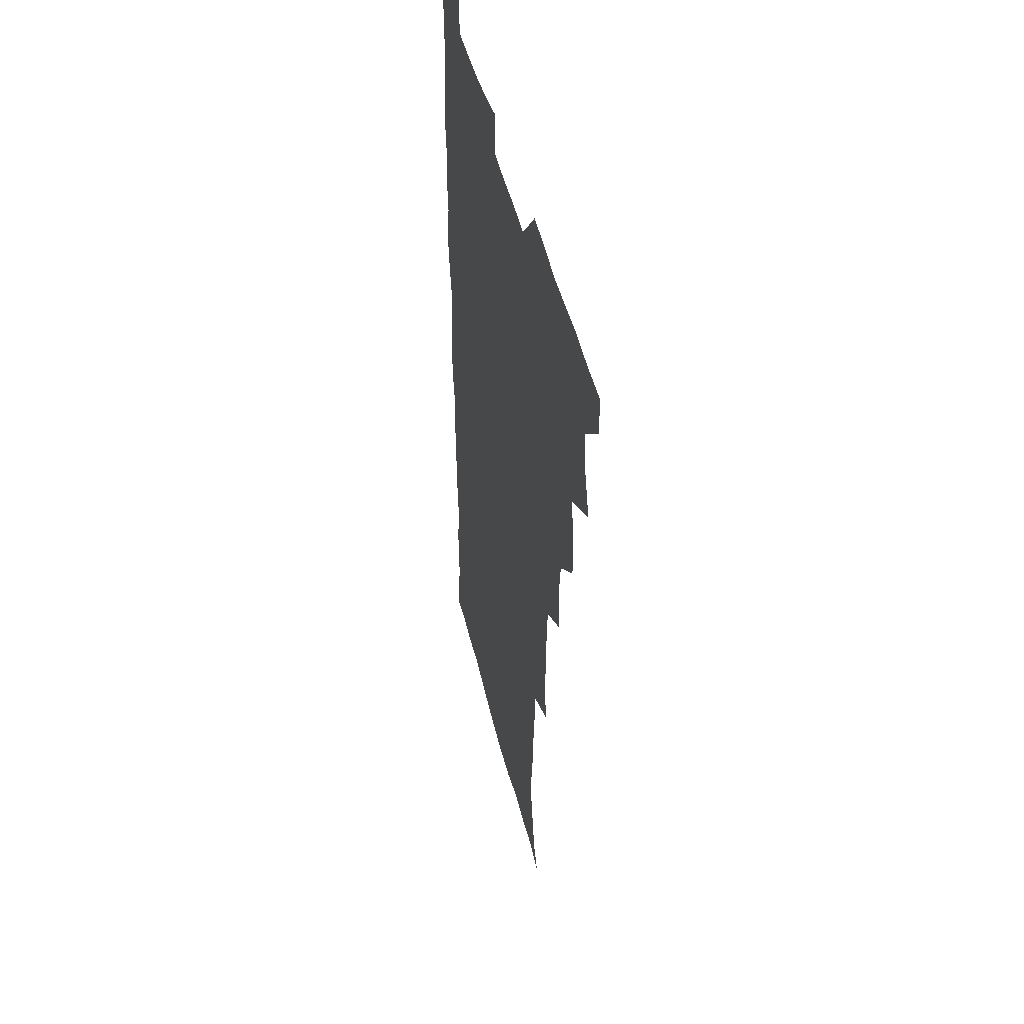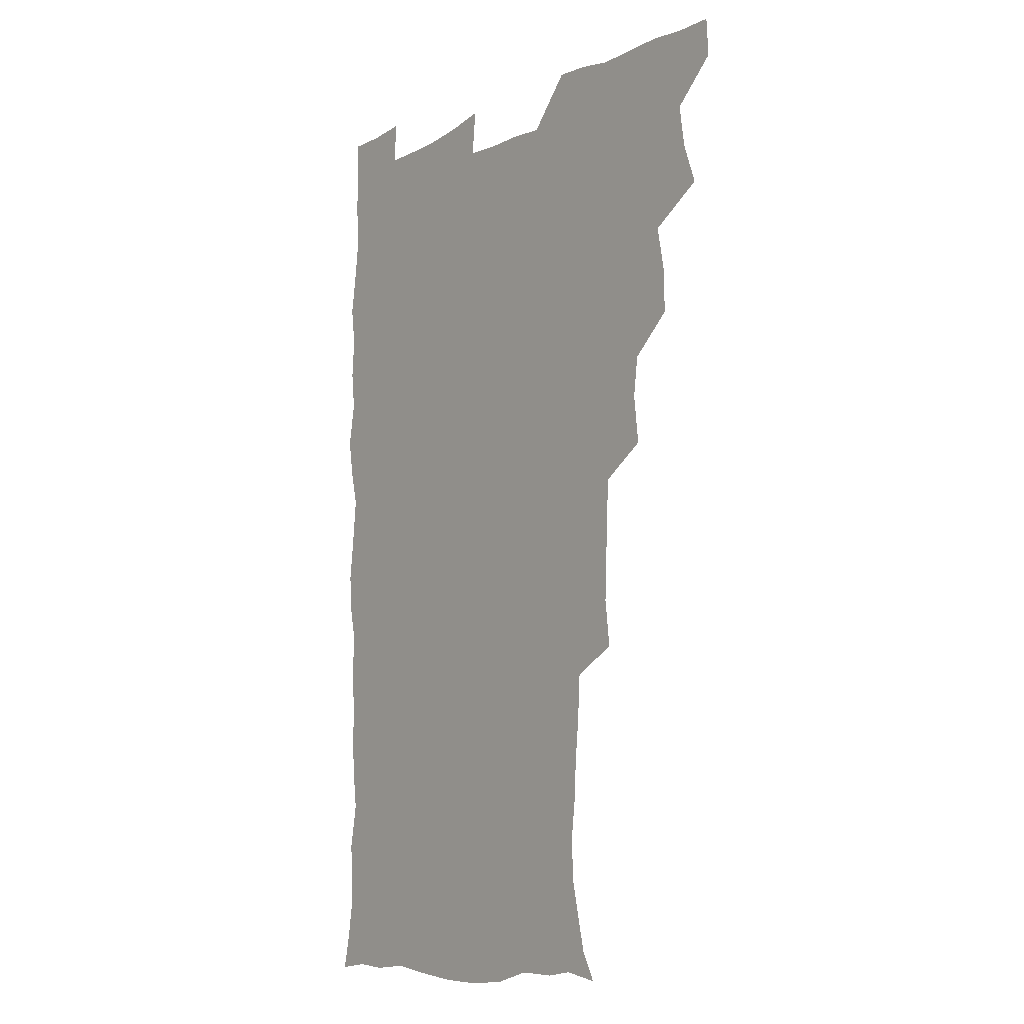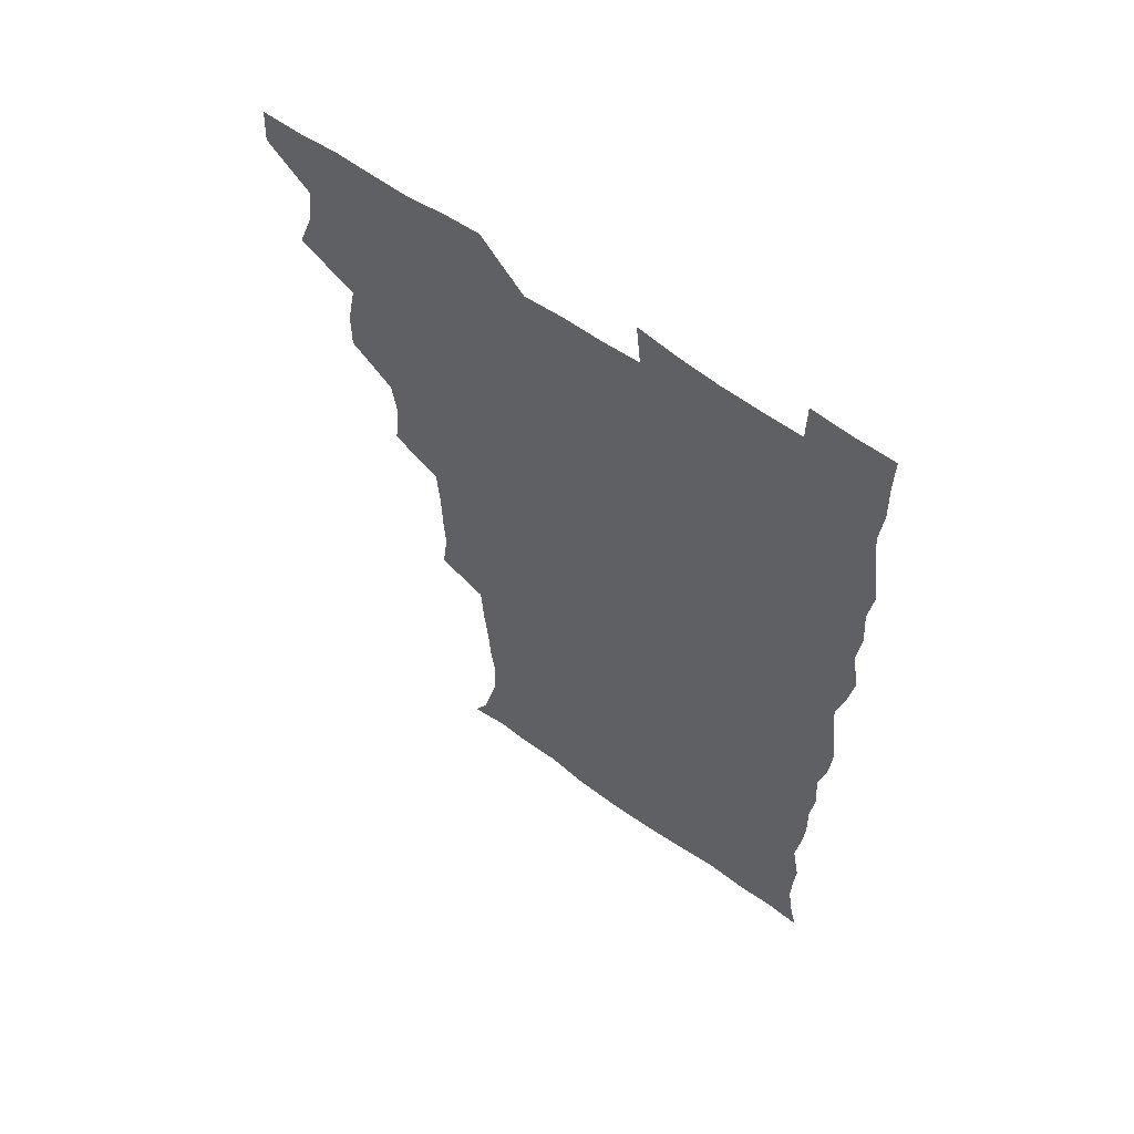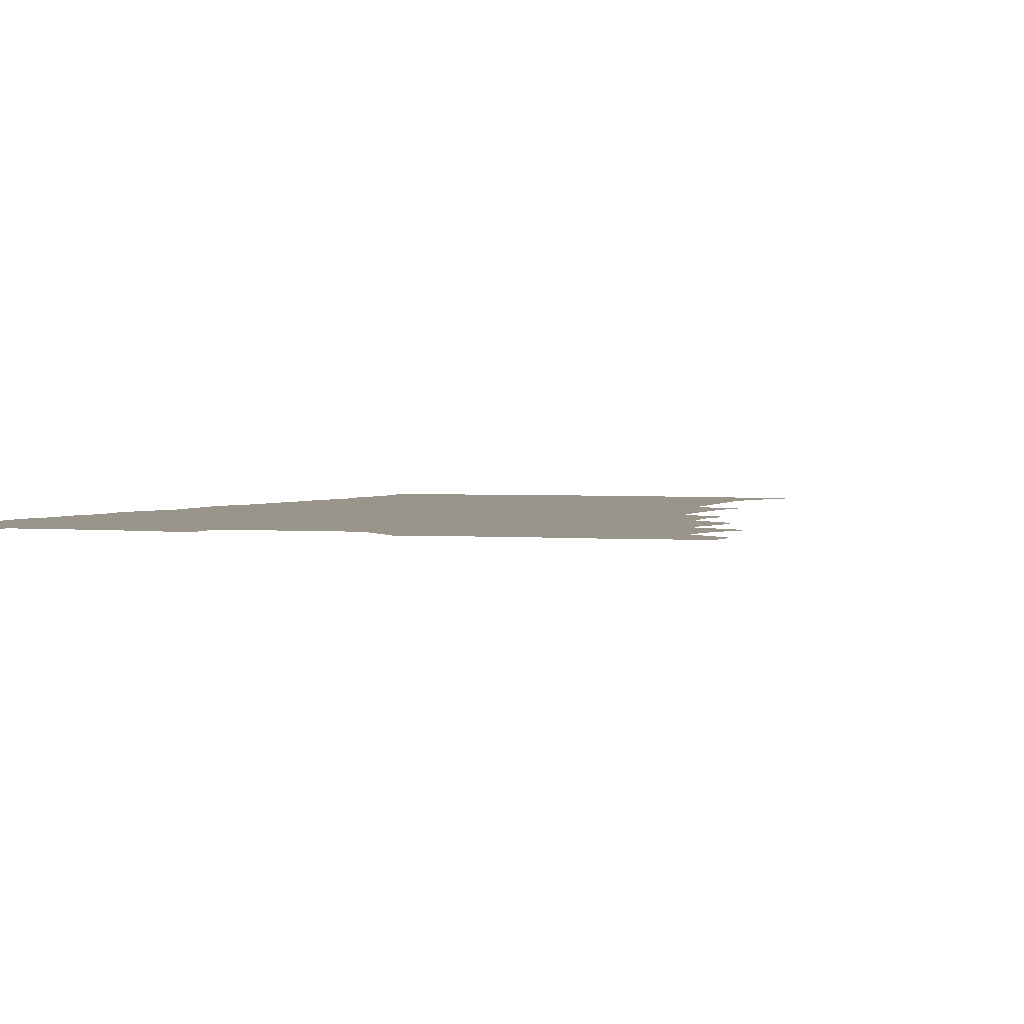
<metadata>
{"format":"obj","ext":"obj","renderer":"f3d","projection":"perspective","resolution":1024,"background":"white","views":[{"elev":46.3,"azim":-103.2,"up":"+Y"},{"elev":-9.5,"azim":-127.8,"up":"+Y"},{"elev":61.4,"azim":36.2,"up":"+Y"},{"elev":2.0,"azim":-159.3,"up":"+Z"}]}
</metadata>
<code>
v 480 540.4 0
v 480.8 555.3 0
v 488.8 492.4 0
v 494.3 508.1 0
v 496.7 524.5 0
v 497.1 539.7 0
v 496.1 555.4 0
v 506.7 444.8 0
v 506.8 460.7 0
v 510.1 479 0
v 513.8 495.5 0
v 511.6 509.6 0
v 513.4 524.7 0
v 512.8 539.4 0
v 510.8 556.9 0
v 522.9 396.1 0
v 525 414.8 0
v 523 430.2 0
v 526.7 448.9 0
v 526.6 464.8 0
v 526.2 479.9 0
v 527.4 495.3 0
v 528.2 510.3 0
v 528.4 524.6 0
v 527.9 538.8 0
v 526 556.5 0
v 541 318.5 0
v 543.1 336.6 0
v 542.4 351.5 0
v 542.1 367.6 0
v 540.9 384.3 0
v 540.6 401.4 0
v 540.8 418 0
v 543.6 436.4 0
v 541.8 450.3 0
v 543.1 466.2 0
v 543.6 481.4 0
v 542.3 495.7 0
v 543.1 510.2 0
v 542.9 524.8 0
v 542.1 539.4 0
v 540.8 556.3 0
v 552.1 191.1 0
v 557.7 202.1 0
v 560.5 214 0
v 563.8 229.4 0
v 564.4 245.5 0
v 562.6 260 0
v 561.8 275.7 0
v 560.2 290.7 0
v 559.2 308.8 0
v 559.5 327 0
v 558.8 342.2 0
v 558.6 357.8 0
v 558 373.3 0
v 557.4 389.2 0
v 558 405.9 0
v 557.9 421.7 0
v 557.7 436.8 0
v 559.3 453.2 0
v 558 466.9 0
v 558.6 481.8 0
v 559.7 496.3 0
v 558.2 510.7 0
v 557.3 525.5 0
v 556.4 540.6 0
v 554.9 558.7 0
v 567 193.9 0
v 569.7 204.3 0
v 576.4 222.6 0
v 577.7 238 0
v 577.7 253.1 0
v 577.3 268.5 0
v 575.7 282.4 0
v 574 296.6 0
v 575.1 315.9 0
v 574.8 331.7 0
v 574.5 346.5 0
v 574.5 362.3 0
v 573 376.4 0
v 573.7 393 0
v 572.5 407.1 0
v 573.5 423.5 0
v 572.9 437.9 0
v 573.3 453.2 0
v 573.3 467.7 0
v 573.7 482.3 0
v 573.2 496.5 0
v 573.7 510.5 0
v 572.5 525 0
v 571.1 540.5 0
v 568.7 559.5 0
v 578.6 192.2 0
v 587.1 210.9 0
v 590.9 228.2 0
v 590.8 241.8 0
v 592 259.6 0
v 590.9 272.7 0
v 589.6 286.4 0
v 589.7 303.4 0
v 588.9 317.9 0
v 588 332 0
v 589.6 350.5 0
v 588.9 364.1 0
v 588 378.6 0
v 588 394.1 0
v 588.3 409.4 0
v 588.5 424.7 0
v 587.8 438.7 0
v 587.9 453.5 0
v 588.7 468.8 0
v 588.3 482.5 0
v 587.9 496.7 0
v 587.6 510.9 0
v 586.6 525.8 0
v 585.7 540.3 0
v 594.8 192.8 0
v 601.4 211.5 0
v 603.7 228.5 0
v 604.4 244.2 0
v 604.5 259.4 0
v 603.8 273.4 0
v 603.6 289.1 0
v 603.3 304.5 0
v 603.2 320.5 0
v 603.6 337.1 0
v 602.9 349.1 0
v 602.8 365.3 0
v 602.6 380.5 0
v 603.1 396.6 0
v 602.5 409.7 0
v 602.7 425 0
v 602.4 439.3 0
v 602.3 453.7 0
v 602.5 468.2 0
v 602.6 482.5 0
v 602.9 496.7 0
v 602.3 511.1 0
v 601.2 526.4 0
v 600.3 541.5 0
v 610.4 188.5 0
v 616.3 213.3 0
v 617.7 230.3 0
v 617.8 244.9 0
v 618 260.9 0
v 617.6 275 0
v 617.1 289.2 0
v 617.2 306.3 0
v 617.3 322.7 0
v 617.1 337.2 0
v 616.8 350.2 0
v 616.8 365.9 0
v 616.7 380.5 0
v 616.7 395.8 0
v 616.5 408.9 0
v 616.9 425.6 0
v 616.6 439.4 0
v 616.9 454.4 0
v 617 468.6 0
v 616.8 482.5 0
v 617 496.8 0
v 617.1 510.9 0
v 617.2 525 0
v 615.8 541.4 0
v 628.2 187.2 0
v 630.7 211.7 0
v 631.4 230.2 0
v 631.5 246.1 0
v 631.5 261.8 0
v 631.3 276 0
v 631.2 291.7 0
v 631.1 306.5 0
v 630.9 322 0
v 630.8 336.6 0
v 630.8 351 0
v 630.8 365.7 0
v 630.7 381.4 0
v 630.7 395.5 0
v 630.7 410.1 0
v 630.8 425.8 0
v 630.9 439.6 0
v 631 454.2 0
v 631.1 468.4 0
v 631.1 482.5 0
v 631.3 496.8 0
v 631.4 510.9 0
v 631.5 524.8 0
v 630.7 542.3 0
v 628.8 560.3 0
v 646 187.8 0
v 645.7 212.9 0
v 645.3 230.3 0
v 645.3 244.7 0
v 644.9 261.5 0
v 645.2 276.7 0
v 644.9 291.5 0
v 644.6 307.8 0
v 644.7 322.1 0
v 644.8 335.9 0
v 644.7 350.3 0
v 644.6 366.4 0
v 644.7 381.1 0
v 644.7 395.6 0
v 644.8 410.3 0
v 644.7 425.5 0
v 645 439.6 0
v 645.1 454.2 0
v 645.4 468.4 0
v 645.6 483.2 0
v 645.8 497.1 0
v 645.8 510.9 0
v 645.8 525.4 0
v 645.6 540.9 0
v 644.2 557.4 0
v 663.7 189.9 0
v 660.7 212.2 0
v 659.6 229 0
v 658.8 245 0
v 660.6 256.4 0
v 658.7 275.6 0
v 658.6 290.6 0
v 658.5 305.8 0
v 658.2 321.7 0
v 658.4 336.3 0
v 658.5 350.8 0
v 658.5 365.9 0
v 658.6 380.6 0
v 658.9 394.7 0
v 658.9 409.8 0
v 659.2 424.3 0
v 659.2 439.2 0
v 659.8 453.2 0
v 659.6 468.3 0
v 659.8 482.7 0
v 659.8 497.1 0
v 660.2 511.4 0
v 660.3 525.7 0
v 660.5 540 0
v 659.7 555.8 0
v 680.2 192.4 0
v 675.9 211 0
v 673.2 229.6 0
v 673.6 242.7 0
v 673.2 257.6 0
v 671.4 277.2 0
v 672.2 290.2 0
v 671.5 306.8 0
v 671.5 321.5 0
v 672 335.6 0
v 672.5 349.6 0
v 672 365.7 0
v 672.7 379.5 0
v 672.9 394 0
v 674.3 407.6 0
v 674 422.8 0
v 673.4 438.6 0
v 674 452.9 0
v 674.1 467.7 0
v 673.6 483.1 0
v 674.1 497 0
v 674.5 511.2 0
v 675 525.8 0
v 675.1 540.5 0
v 675 555.3 0
v 696.7 190.9 0
v 691.2 209.1 0
v 686.9 228.5 0
v 687.1 242.2 0
v 686.1 258.2 0
v 686.5 272.5 0
v 685.5 289 0
v 686.2 303 0
v 684.7 320.2 0
v 686.6 332.9 0
v 686.7 347.9 0
v 687.7 362.1 0
v 687 377.8 0
v 687.5 392.2 0
v 688.4 406.5 0
v 688 422.3 0
v 688.9 436.4 0
v 688.6 451.9 0
v 688.8 466.7 0
v 688.5 481.9 0
v 689.1 496.2 0
v 689.1 511 0
v 689.6 525.6 0
v 689.9 540.1 0
v 690.2 555.3 0
v 690.4 571.6 0
v 710.2 192 0
v 705.5 207.9 0
v 703.8 222.6 0
v 702.4 237.7 0
v 700.2 254.7 0
v 700.5 268.8 0
v 700.8 283.7 0
v 700.5 299.3 0
v 701.6 313.6 0
v 701.9 328.7 0
v 702.3 343.5 0
v 704.2 357.5 0
v 703.7 373.1 0
v 703.1 388.8 0
v 703.5 403.9 0
v 703.2 419.8 0
v 702.9 435.2 0
v 704.9 449.1 0
v 704.8 464.4 0
v 702.9 480.9 0
v 704.7 494.8 0
v 704.6 510 0
v 704.3 525.3 0
v 704.4 539.8 0
v 705.5 555.2 0
v 705.8 570.4 0
v 723.8 190.3 0
v 720.9 203.7 0
v 718.8 217.5 0
v 719 230.2 0
v 719.8 243.4 0
v 716.7 260.8 0
v 718.3 274.3 0
v 719.5 288.8 0
v 719 304.9 0
v 720.5 319.6 0
v 719.4 336.4 0
v 722.4 350.1 0
v 723.3 364.8 0
v 721.4 381.8 0
v 719.7 399.2 0
v 722.9 413.3 0
v 725.1 428 0
v 722.2 445.2 0
v 723.8 459.8 0
v 722.7 476 0
v 724.6 490.6 0
v 722.2 507.3 0
v 720.1 524.5 0
v 721.5 539.8 0
v 720.9 555.2 0
v 721.1 570.5 0
f 5 6 1
f 1 6 2
f 6 7 2
f 10 11 3
f 3 11 4
f 11 12 4
f 4 12 5
f 12 13 5
f 5 13 6
f 13 14 6
f 6 14 7
f 14 15 7
f 18 19 8
f 8 19 9
f 19 20 9
f 9 20 10
f 20 21 10
f 10 21 11
f 21 22 11
f 11 22 12
f 22 23 12
f 12 23 13
f 23 24 13
f 13 24 14
f 24 25 14
f 14 25 15
f 25 26 15
f 31 32 16
f 16 32 17
f 32 33 17
f 17 33 18
f 33 34 18
f 18 34 19
f 34 35 19
f 19 35 20
f 35 36 20
f 20 36 21
f 36 37 21
f 21 37 22
f 37 38 22
f 22 38 23
f 38 39 23
f 23 39 24
f 39 40 24
f 24 40 25
f 40 41 25
f 25 41 26
f 41 42 26
f 51 52 27
f 27 52 28
f 52 53 28
f 28 53 29
f 53 54 29
f 29 54 30
f 54 55 30
f 30 55 31
f 55 56 31
f 31 56 32
f 56 57 32
f 32 57 33
f 57 58 33
f 33 58 34
f 58 59 34
f 34 59 35
f 59 60 35
f 35 60 36
f 60 61 36
f 36 61 37
f 61 62 37
f 37 62 38
f 62 63 38
f 38 63 39
f 63 64 39
f 39 64 40
f 64 65 40
f 40 65 41
f 65 66 41
f 41 66 42
f 66 67 42
f 43 68 44
f 68 69 44
f 44 69 45
f 69 70 45
f 45 70 46
f 70 71 46
f 46 71 47
f 71 72 47
f 47 72 48
f 72 73 48
f 48 73 49
f 73 74 49
f 49 74 50
f 74 75 50
f 50 75 51
f 75 76 51
f 51 76 52
f 76 77 52
f 52 77 53
f 77 78 53
f 53 78 54
f 78 79 54
f 54 79 55
f 79 80 55
f 55 80 56
f 80 81 56
f 56 81 57
f 81 82 57
f 57 82 58
f 82 83 58
f 58 83 59
f 83 84 59
f 59 84 60
f 84 85 60
f 60 85 61
f 85 86 61
f 61 86 62
f 86 87 62
f 62 87 63
f 87 88 63
f 63 88 64
f 88 89 64
f 64 89 65
f 89 90 65
f 65 90 66
f 90 91 66
f 66 91 67
f 91 92 67
f 68 93 69
f 93 94 69
f 69 94 70
f 94 95 70
f 70 95 71
f 95 96 71
f 71 96 72
f 96 97 72
f 72 97 73
f 97 98 73
f 73 98 74
f 98 99 74
f 74 99 75
f 99 100 75
f 75 100 76
f 100 101 76
f 76 101 77
f 101 102 77
f 77 102 78
f 102 103 78
f 78 103 79
f 103 104 79
f 79 104 80
f 104 105 80
f 80 105 81
f 105 106 81
f 81 106 82
f 106 107 82
f 82 107 83
f 107 108 83
f 83 108 84
f 108 109 84
f 84 109 85
f 109 110 85
f 85 110 86
f 110 111 86
f 86 111 87
f 111 112 87
f 87 112 88
f 112 113 88
f 88 113 89
f 113 114 89
f 89 114 90
f 114 115 90
f 90 115 91
f 115 116 91
f 91 116 92
f 93 117 94
f 117 118 94
f 94 118 95
f 118 119 95
f 95 119 96
f 119 120 96
f 96 120 97
f 120 121 97
f 97 121 98
f 121 122 98
f 98 122 99
f 122 123 99
f 99 123 100
f 123 124 100
f 100 124 101
f 124 125 101
f 101 125 102
f 125 126 102
f 102 126 103
f 126 127 103
f 103 127 104
f 127 128 104
f 104 128 105
f 128 129 105
f 105 129 106
f 129 130 106
f 106 130 107
f 130 131 107
f 107 131 108
f 131 132 108
f 108 132 109
f 132 133 109
f 109 133 110
f 133 134 110
f 110 134 111
f 134 135 111
f 111 135 112
f 135 136 112
f 112 136 113
f 136 137 113
f 113 137 114
f 137 138 114
f 114 138 115
f 138 139 115
f 115 139 116
f 139 140 116
f 117 141 118
f 141 142 118
f 118 142 119
f 142 143 119
f 119 143 120
f 143 144 120
f 120 144 121
f 144 145 121
f 121 145 122
f 145 146 122
f 122 146 123
f 146 147 123
f 123 147 124
f 147 148 124
f 124 148 125
f 148 149 125
f 125 149 126
f 149 150 126
f 126 150 127
f 150 151 127
f 127 151 128
f 151 152 128
f 128 152 129
f 152 153 129
f 129 153 130
f 153 154 130
f 130 154 131
f 154 155 131
f 131 155 132
f 155 156 132
f 132 156 133
f 156 157 133
f 133 157 134
f 157 158 134
f 134 158 135
f 158 159 135
f 135 159 136
f 159 160 136
f 136 160 137
f 160 161 137
f 137 161 138
f 161 162 138
f 138 162 139
f 162 163 139
f 139 163 140
f 163 164 140
f 141 165 142
f 165 166 142
f 142 166 143
f 166 167 143
f 143 167 144
f 167 168 144
f 144 168 145
f 168 169 145
f 145 169 146
f 169 170 146
f 146 170 147
f 170 171 147
f 147 171 148
f 171 172 148
f 148 172 149
f 172 173 149
f 149 173 150
f 173 174 150
f 150 174 151
f 174 175 151
f 151 175 152
f 175 176 152
f 152 176 153
f 176 177 153
f 153 177 154
f 177 178 154
f 154 178 155
f 178 179 155
f 155 179 156
f 179 180 156
f 156 180 157
f 180 181 157
f 157 181 158
f 181 182 158
f 158 182 159
f 182 183 159
f 159 183 160
f 183 184 160
f 160 184 161
f 184 185 161
f 161 185 162
f 185 186 162
f 162 186 163
f 186 187 163
f 163 187 164
f 187 188 164
f 165 190 166
f 190 191 166
f 166 191 167
f 191 192 167
f 167 192 168
f 192 193 168
f 168 193 169
f 193 194 169
f 169 194 170
f 194 195 170
f 170 195 171
f 195 196 171
f 171 196 172
f 196 197 172
f 172 197 173
f 197 198 173
f 173 198 174
f 198 199 174
f 174 199 175
f 199 200 175
f 175 200 176
f 200 201 176
f 176 201 177
f 201 202 177
f 177 202 178
f 202 203 178
f 178 203 179
f 203 204 179
f 179 204 180
f 204 205 180
f 180 205 181
f 205 206 181
f 181 206 182
f 206 207 182
f 182 207 183
f 207 208 183
f 183 208 184
f 208 209 184
f 184 209 185
f 209 210 185
f 185 210 186
f 210 211 186
f 186 211 187
f 211 212 187
f 187 212 188
f 212 213 188
f 188 213 189
f 213 214 189
f 190 215 191
f 215 216 191
f 191 216 192
f 216 217 192
f 192 217 193
f 217 218 193
f 193 218 194
f 218 219 194
f 194 219 195
f 219 220 195
f 195 220 196
f 220 221 196
f 196 221 197
f 221 222 197
f 197 222 198
f 222 223 198
f 198 223 199
f 223 224 199
f 199 224 200
f 224 225 200
f 200 225 201
f 225 226 201
f 201 226 202
f 226 227 202
f 202 227 203
f 227 228 203
f 203 228 204
f 228 229 204
f 204 229 205
f 229 230 205
f 205 230 206
f 230 231 206
f 206 231 207
f 231 232 207
f 207 232 208
f 232 233 208
f 208 233 209
f 233 234 209
f 209 234 210
f 234 235 210
f 210 235 211
f 235 236 211
f 211 236 212
f 236 237 212
f 212 237 213
f 237 238 213
f 213 238 214
f 238 239 214
f 215 240 216
f 240 241 216
f 216 241 217
f 241 242 217
f 217 242 218
f 242 243 218
f 218 243 219
f 243 244 219
f 219 244 220
f 244 245 220
f 220 245 221
f 245 246 221
f 221 246 222
f 246 247 222
f 222 247 223
f 247 248 223
f 223 248 224
f 248 249 224
f 224 249 225
f 249 250 225
f 225 250 226
f 250 251 226
f 226 251 227
f 251 252 227
f 227 252 228
f 252 253 228
f 228 253 229
f 253 254 229
f 229 254 230
f 254 255 230
f 230 255 231
f 255 256 231
f 231 256 232
f 256 257 232
f 232 257 233
f 257 258 233
f 233 258 234
f 258 259 234
f 234 259 235
f 259 260 235
f 235 260 236
f 260 261 236
f 236 261 237
f 261 262 237
f 237 262 238
f 262 263 238
f 238 263 239
f 263 264 239
f 240 265 241
f 265 266 241
f 241 266 242
f 266 267 242
f 242 267 243
f 267 268 243
f 243 268 244
f 268 269 244
f 244 269 245
f 269 270 245
f 245 270 246
f 270 271 246
f 246 271 247
f 271 272 247
f 247 272 248
f 272 273 248
f 248 273 249
f 273 274 249
f 249 274 250
f 274 275 250
f 250 275 251
f 275 276 251
f 251 276 252
f 276 277 252
f 252 277 253
f 277 278 253
f 253 278 254
f 278 279 254
f 254 279 255
f 279 280 255
f 255 280 256
f 280 281 256
f 256 281 257
f 281 282 257
f 257 282 258
f 282 283 258
f 258 283 259
f 283 284 259
f 259 284 260
f 284 285 260
f 260 285 261
f 285 286 261
f 261 286 262
f 286 287 262
f 262 287 263
f 287 288 263
f 263 288 264
f 288 289 264
f 265 291 266
f 291 292 266
f 266 292 267
f 292 293 267
f 267 293 268
f 293 294 268
f 268 294 269
f 294 295 269
f 269 295 270
f 295 296 270
f 270 296 271
f 296 297 271
f 271 297 272
f 297 298 272
f 272 298 273
f 298 299 273
f 273 299 274
f 299 300 274
f 274 300 275
f 300 301 275
f 275 301 276
f 301 302 276
f 276 302 277
f 302 303 277
f 277 303 278
f 303 304 278
f 278 304 279
f 304 305 279
f 279 305 280
f 305 306 280
f 280 306 281
f 306 307 281
f 281 307 282
f 307 308 282
f 282 308 283
f 308 309 283
f 283 309 284
f 309 310 284
f 284 310 285
f 310 311 285
f 285 311 286
f 311 312 286
f 286 312 287
f 312 313 287
f 287 313 288
f 313 314 288
f 288 314 289
f 314 315 289
f 289 315 290
f 315 316 290
f 291 317 292
f 317 318 292
f 292 318 293
f 318 319 293
f 293 319 294
f 319 320 294
f 294 320 295
f 320 321 295
f 295 321 296
f 321 322 296
f 296 322 297
f 322 323 297
f 297 323 298
f 323 324 298
f 298 324 299
f 324 325 299
f 299 325 300
f 325 326 300
f 300 326 301
f 326 327 301
f 301 327 302
f 327 328 302
f 302 328 303
f 328 329 303
f 303 329 304
f 329 330 304
f 304 330 305
f 330 331 305
f 305 331 306
f 331 332 306
f 306 332 307
f 332 333 307
f 307 333 308
f 333 334 308
f 308 334 309
f 334 335 309
f 309 335 310
f 335 336 310
f 310 336 311
f 336 337 311
f 311 337 312
f 337 338 312
f 312 338 313
f 338 339 313
f 313 339 314
f 339 340 314
f 314 340 315
f 340 341 315
f 315 341 316
f 341 342 316

</code>
